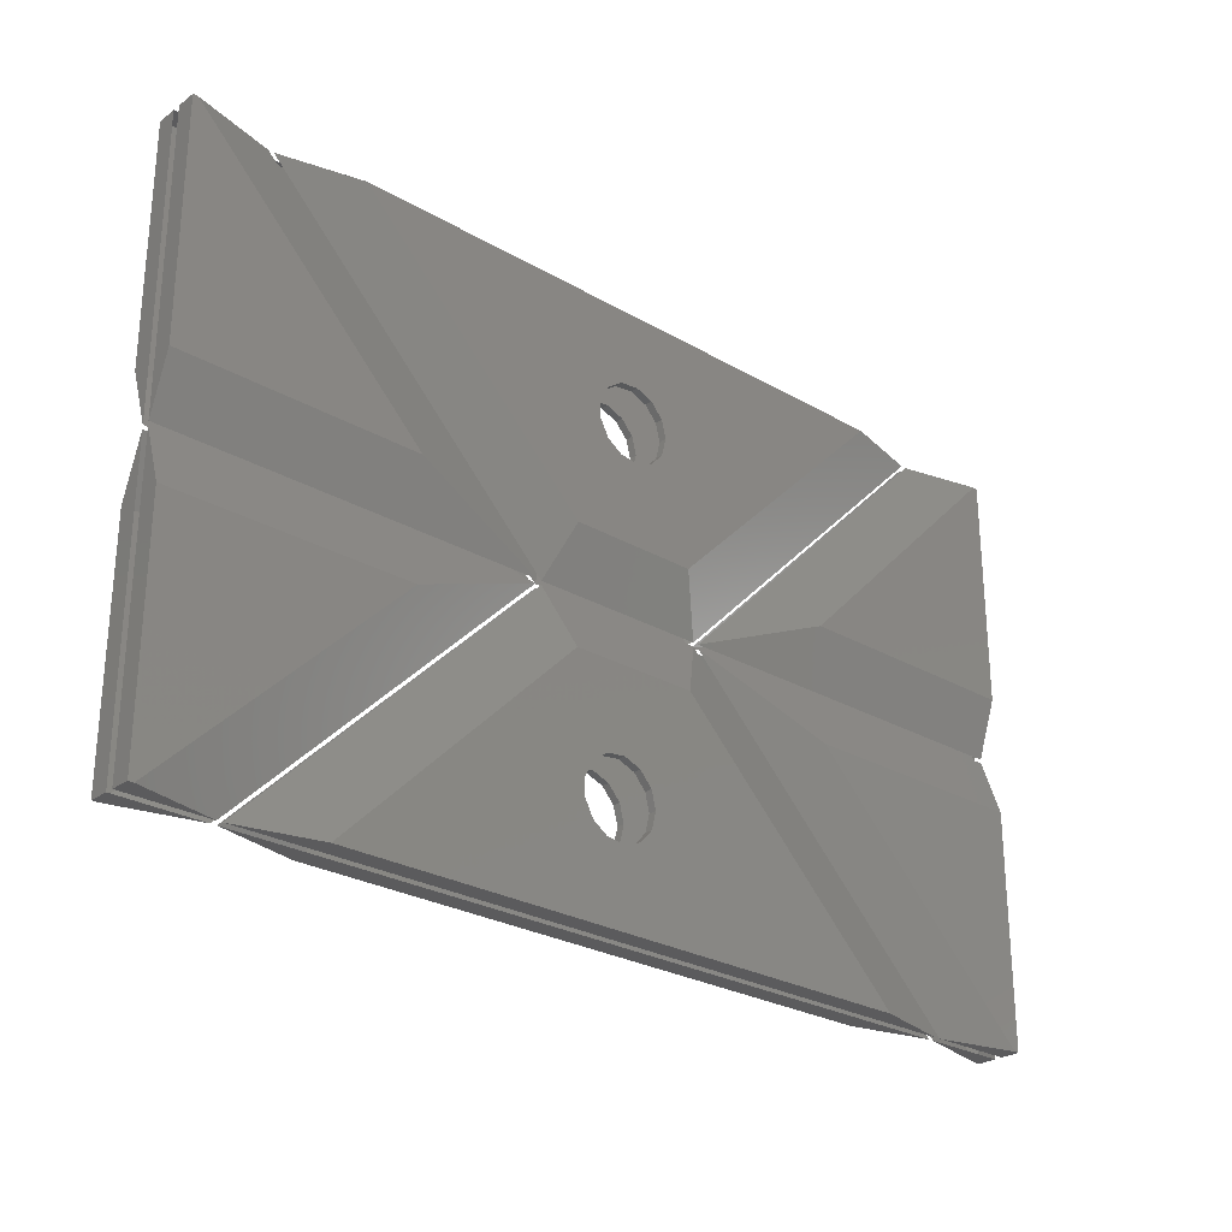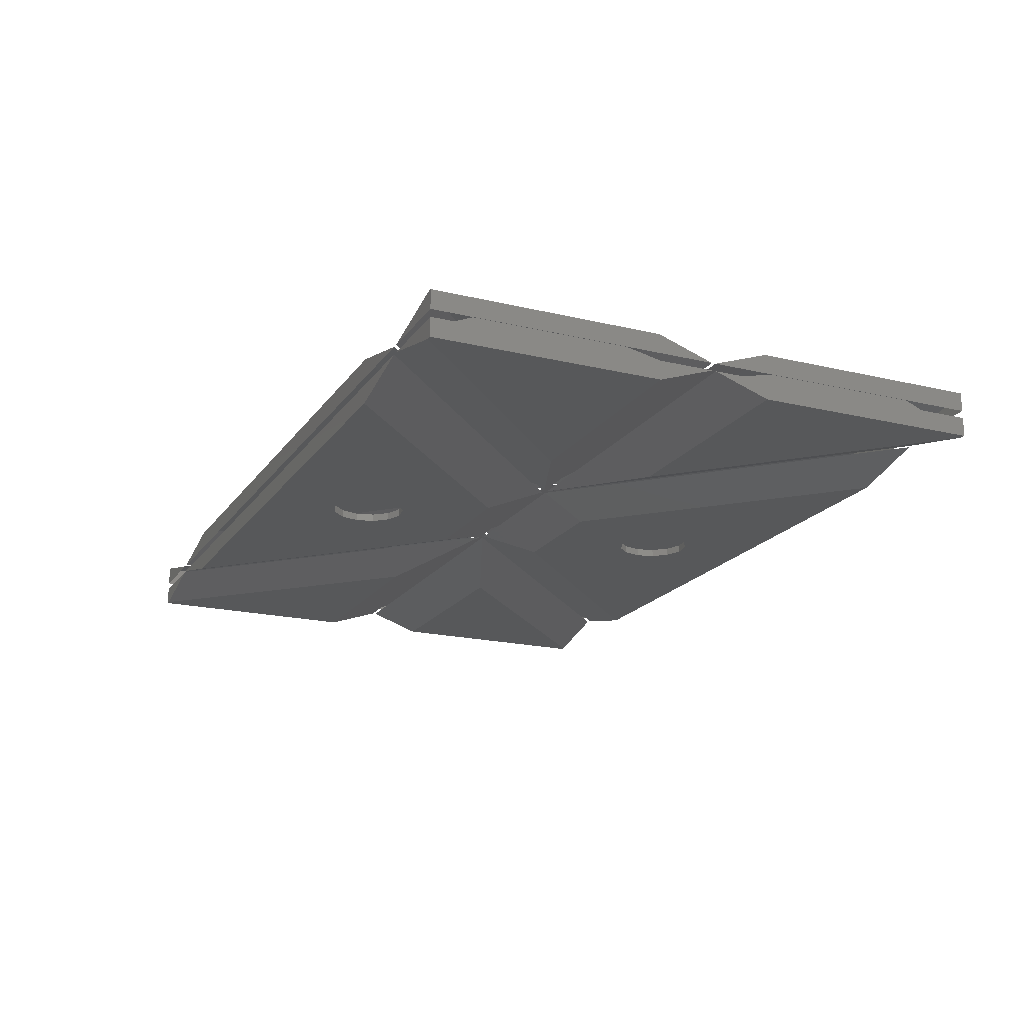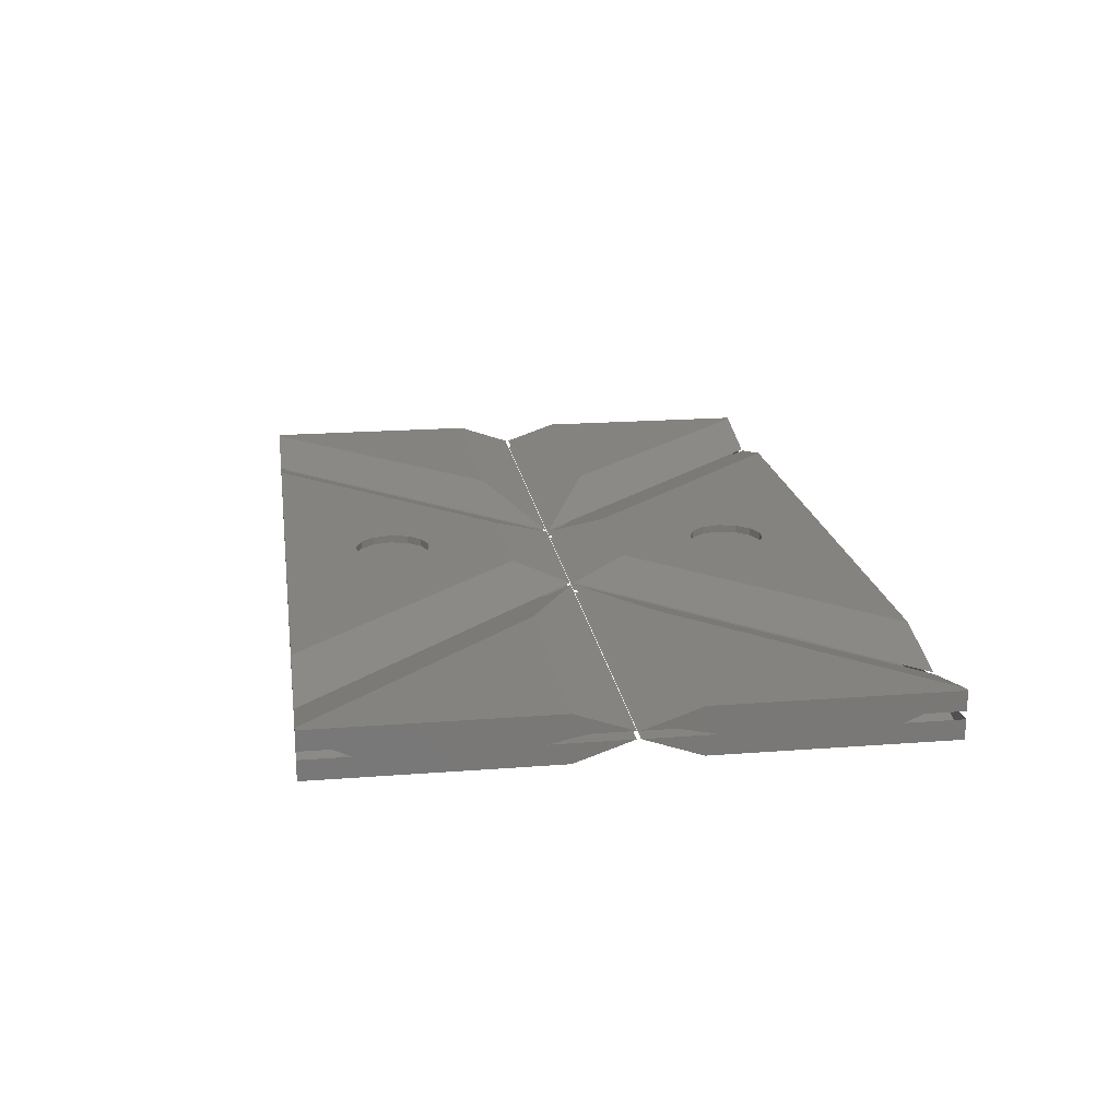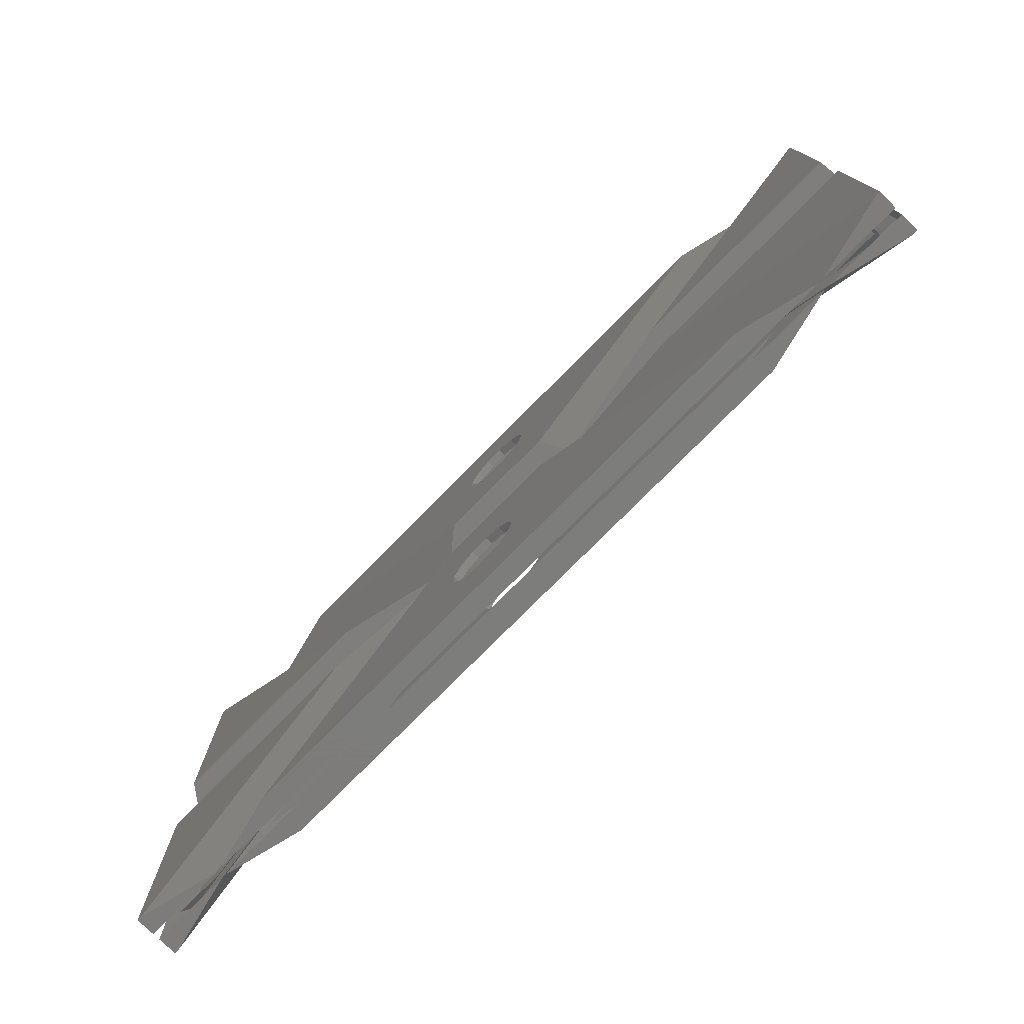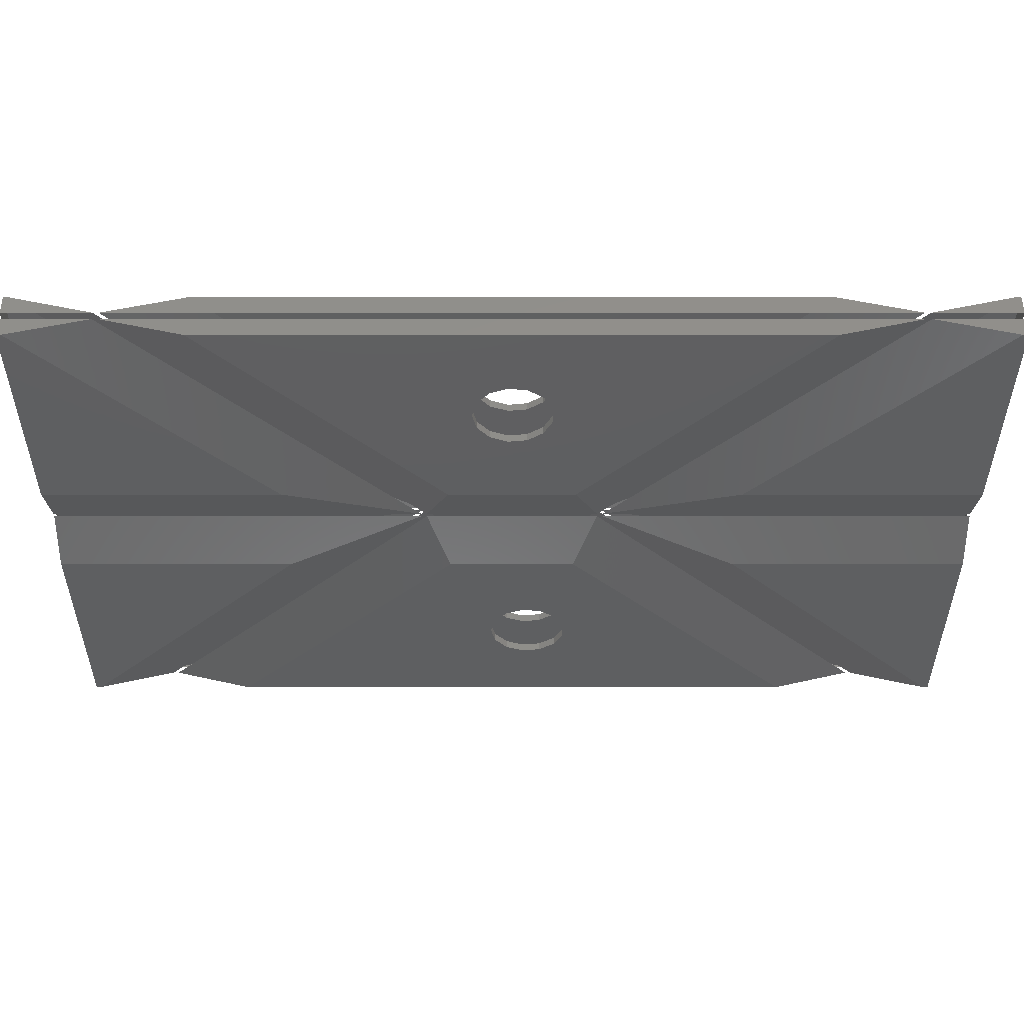
<metadata>
{"format":"stl","ext":"stl","renderer":"f3d","projection":"perspective","resolution":1024,"background":"white","views":[{"elev":-26.8,"azim":-42.0,"up":"+Y"},{"elev":-19.0,"azim":-114.4,"up":"+Z"},{"elev":19.0,"azim":-98.4,"up":"+Z"},{"elev":-76.5,"azim":45.4,"up":"+Y"},{"elev":52.3,"azim":-180.0,"up":"+Y"}]}
</metadata>
<code>
# stl→obj: 288 verts, 448 faces
v -0.001389 12 0
v 12.26 12 0
v 0.2574 0.001 0
v -0.01094 0.001 0
v 1.198 10.8 0.4
v 1.191 2.632 0.4
v 9.36 10.8 0.4
v 0.0009204 14.9 1
v 19.26 14.9 1
v 4.359 0.001 1
v -0.01094 0.001 1
v 1.2 13.7 1
v 16.36 13.7 1
v 3.862 1.201 1
v 1.19 1.201 1
v 19.26 14.9 1.4
v 0.0009204 14.9 1.4
v -0.001389 12 2.4
v 12.26 12 2.4
v 4.359 0.001 1.4
v 0.2574 0.001 2.4
v -0.01094 0.001 1.4
v -0.01094 0.001 2.4
v 16.36 13.7 1.4
v 1.198 10.8 2
v 1.2 13.7 1.4
v 9.36 10.8 2
v 3.862 1.201 1.4
v 1.191 2.632 2
v 1.19 1.201 1.4
v 12.26 18 0
v -0.001389 18 0
v -0.01094 30 0
v 0.2574 30 0
v 9.36 19.2 0.4
v 1.191 27.37 0.4
v 1.198 19.2 0.4
v 19.26 15.1 1
v 0.0009204 15.1 1
v -0.01094 30 1
v 4.359 30 1
v 16.36 16.3 1
v 1.2 16.3 1
v 1.19 28.8 1
v 3.862 28.8 1
v 0.0009204 15.1 1.4
v 19.26 15.1 1.4
v 12.26 18 2.4
v -0.001389 18 2.4
v -0.01094 30 1.4
v -0.01094 30 2.4
v 4.359 30 1.4
v 0.2574 30 2.4
v 1.2 16.3 1.4
v 9.36 19.2 2
v 16.36 16.3 1.4
v 1.198 19.2 2
v 1.19 28.8 1.4
v 1.191 27.37 2
v 3.862 28.8 1.4
v 20.74 12 0
v 27.26 12 0
v 24.93 6.719 0
v 39.26 0.001 0
v 25.16 5.789 0
v 8.743 0.001 0
v 22.45 3.919 0
v 22.45 7.66 0
v 24.93 4.86 0
v 24.29 7.435 0
v 23.4 7.775 0
v 21.66 7.116 0
v 21.22 6.268 0
v 21.22 5.311 0
v 21.66 4.463 0
v 23.4 3.804 0
v 24.29 4.144 0
v 21.24 10.8 0.4
v 24.29 7.435 0.4
v 26.76 10.8 0.4
v 25.16 5.789 0.4
v 36.36 1.201 0.4
v 22.45 3.919 0.4
v 11.64 1.201 0.4
v 22.45 7.66 0.4
v 24.93 6.719 0.4
v 24.93 4.86 0.4
v 23.4 7.775 0.4
v 21.66 7.116 0.4
v 21.22 6.268 0.4
v 21.22 5.311 0.4
v 21.66 4.463 0.4
v 23.4 3.804 0.4
v 24.29 4.144 0.4
v 19.54 14.9 1
v 28.46 14.9 1
v 43.36 0.001 1
v 4.642 0.001 1
v 20.04 13.7 1
v 27.96 13.7 1
v 40.46 1.201 1
v 7.539 1.201 1
v 28.46 14.9 1.4
v 19.54 14.9 1.4
v 20.74 12 2.4
v 27.26 12 2.4
v 43.36 0.001 1.4
v 39.26 0.001 2.4
v 4.642 0.001 1.4
v 8.743 0.001 2.4
v 27.96 13.7 1.4
v 21.24 10.8 2
v 20.04 13.7 1.4
v 26.76 10.8 2
v 40.46 1.201 1.4
v 36.36 1.201 2
v 7.539 1.201 1.4
v 11.64 1.201 2
v 24.93 6.719 2.4
v 25.16 5.789 2.4
v 22.45 3.919 2.4
v 22.45 7.66 2.4
v 24.93 4.86 2.4
v 24.29 7.435 2.4
v 23.4 7.775 2.4
v 21.66 7.116 2.4
v 21.22 6.268 2.4
v 21.22 5.311 2.4
v 21.66 4.463 2.4
v 23.4 3.804 2.4
v 24.29 4.144 2.4
v 24.29 7.435 2
v 25.16 5.789 2
v 22.45 3.919 2
v 22.45 7.66 2
v 24.93 6.719 2
v 24.93 4.86 2
v 23.4 7.775 2
v 21.66 7.116 2
v 21.22 6.268 2
v 21.22 5.311 2
v 21.66 4.463 2
v 23.4 3.804 2
v 24.29 4.144 2
v 27.26 18 0
v 20.74 18 0
v 22.45 22.88 0
v 8.743 30 0
v 22.01 24.69 0
v 39.26 30 0
v 24.19 26.2 0
v 25.95 24.21 0
v 25.72 23.28 0
v 25.72 25.14 0
v 25.08 25.86 0
v 23.24 26.08 0
v 22.45 25.54 0
v 22.01 23.73 0
v 23.24 22.34 0
v 24.19 22.23 0
v 25.08 22.56 0
v 26.76 19.2 0.4
v 22.45 22.88 0.4
v 21.24 19.2 0.4
v 22.01 24.69 0.4
v 11.64 28.8 0.4
v 24.19 26.2 0.4
v 36.36 28.8 0.4
v 25.95 24.21 0.4
v 25.72 23.28 0.4
v 25.72 25.14 0.4
v 25.08 25.86 0.4
v 23.24 26.08 0.4
v 22.45 25.54 0.4
v 22.01 23.73 0.4
v 23.24 22.34 0.4
v 24.19 22.23 0.4
v 25.08 22.56 0.4
v 28.46 15.1 1
v 19.54 15.1 1
v 4.642 30 1
v 43.36 30 1
v 27.96 16.3 1
v 20.04 16.3 1
v 7.539 28.8 1
v 40.46 28.8 1
v 19.54 15.1 1.4
v 28.46 15.1 1.4
v 27.26 18 2.4
v 20.74 18 2.4
v 4.642 30 1.4
v 8.743 30 2.4
v 43.36 30 1.4
v 39.26 30 2.4
v 20.04 16.3 1.4
v 26.76 19.2 2
v 27.96 16.3 1.4
v 21.24 19.2 2
v 7.539 28.8 1.4
v 11.64 28.8 2
v 40.46 28.8 1.4
v 36.36 28.8 2
v 22.45 22.88 2.4
v 22.01 24.69 2.4
v 24.19 26.2 2.4
v 25.95 24.21 2.4
v 25.72 23.28 2.4
v 25.72 25.14 2.4
v 25.08 25.86 2.4
v 23.24 26.08 2.4
v 22.45 25.54 2.4
v 22.01 23.73 2.4
v 23.24 22.34 2.4
v 24.19 22.23 2.4
v 25.08 22.56 2.4
v 22.45 22.88 2
v 22.01 24.69 2
v 24.19 26.2 2
v 25.95 24.21 2
v 25.72 23.28 2
v 25.72 25.14 2
v 25.08 25.86 2
v 23.24 26.08 2
v 22.45 25.54 2
v 22.01 23.73 2
v 23.24 22.34 2
v 24.19 22.23 2
v 25.08 22.56 2
v 35.74 12 0
v 48 12 0
v 47.99 0.001 0
v 47.74 0.001 0
v 38.64 10.8 0.4
v 46.79 2.651 0.4
v 46.8 10.8 0.4
v 28.74 14.9 1
v 48 14.9 1
v 47.99 0.001 1
v 43.64 0.001 1
v 31.64 13.7 1
v 46.8 13.7 1
v 46.79 1.201 1
v 44.14 1.201 1
v 48 14.9 1.4
v 28.74 14.9 1.4
v 35.74 12 2.4
v 48 12 2.4
v 47.99 0.001 1.4
v 47.99 0.001 2.4
v 43.64 0.001 1.4
v 47.74 0.001 2.4
v 46.8 13.7 1.4
v 38.64 10.8 2
v 31.64 13.7 1.4
v 46.8 10.8 2
v 46.79 1.201 1.4
v 46.79 2.651 2
v 44.14 1.201 1.4
v 48 18 0
v 35.74 18 0
v 47.74 30 0
v 47.99 30 0
v 46.8 19.2 0.4
v 46.79 27.35 0.4
v 38.64 19.2 0.4
v 48 15.1 1
v 28.74 15.1 1
v 43.64 30 1
v 47.99 30 1
v 46.8 16.3 1
v 31.64 16.3 1
v 44.14 28.8 1
v 46.79 28.8 1
v 28.74 15.1 1.4
v 48 15.1 1.4
v 48 18 2.4
v 35.74 18 2.4
v 43.64 30 1.4
v 47.74 30 2.4
v 47.99 30 1.4
v 47.99 30 2.4
v 31.64 16.3 1.4
v 46.8 19.2 2
v 46.8 16.3 1.4
v 38.64 19.2 2
v 44.14 28.8 1.4
v 46.79 27.35 2
v 46.79 28.8 1.4
f 1 2 3
f 1 3 4
f 5 6 7
f 2 1 8
f 9 2 8
f 3 2 9
f 10 3 9
f 4 3 10
f 11 4 10
f 1 4 11
f 8 1 11
f 7 12 5
f 13 12 7
f 6 13 7
f 14 13 6
f 15 14 6
f 5 15 6
f 12 15 5
f 16 17 18
f 19 16 18
f 20 16 19
f 21 20 19
f 22 20 21
f 23 22 21
f 17 22 23
f 18 17 23
f 24 25 26
f 27 25 24
f 28 27 24
f 29 27 28
f 30 29 28
f 26 29 30
f 25 29 26
f 18 21 19
f 18 23 21
f 25 27 29
f 31 32 33
f 31 33 34
f 35 36 37
f 32 31 38
f 39 32 38
f 33 32 39
f 40 33 39
f 34 33 40
f 41 34 40
f 31 34 41
f 38 31 41
f 37 42 35
f 43 42 37
f 36 43 37
f 44 43 36
f 45 44 36
f 35 45 36
f 42 45 35
f 46 47 48
f 49 46 48
f 50 46 49
f 51 50 49
f 52 50 51
f 53 52 51
f 47 52 53
f 48 47 53
f 54 55 56
f 57 55 54
f 58 57 54
f 59 57 58
f 60 59 58
f 56 59 60
f 55 59 56
f 48 51 49
f 48 53 51
f 55 57 59
f 61 62 63
f 62 64 65
f 64 66 67
f 66 61 68
f 65 63 62
f 65 64 69
f 63 70 61
f 70 71 61
f 71 68 61
f 68 72 66
f 72 73 66
f 73 74 66
f 74 75 66
f 75 67 66
f 67 76 64
f 76 77 64
f 77 69 64
f 78 79 80
f 80 81 82
f 82 83 84
f 84 85 78
f 81 80 86
f 81 87 82
f 86 80 79
f 79 78 88
f 88 78 85
f 85 84 89
f 89 84 90
f 90 84 91
f 91 84 92
f 92 84 83
f 83 82 93
f 93 82 94
f 94 82 87
f 62 61 95
f 96 62 95
f 64 62 96
f 97 64 96
f 66 64 97
f 98 66 97
f 61 66 98
f 95 61 98
f 80 99 78
f 100 99 80
f 82 100 80
f 101 100 82
f 84 101 82
f 102 101 84
f 78 102 84
f 99 102 78
f 65 81 63
f 63 81 86
f 63 86 70
f 70 86 79
f 70 79 71
f 71 79 88
f 71 88 68
f 68 88 85
f 68 85 72
f 72 85 89
f 72 89 73
f 73 89 90
f 73 90 74
f 74 90 91
f 74 91 75
f 75 91 92
f 75 92 67
f 67 92 83
f 67 83 76
f 76 83 93
f 76 93 77
f 77 93 94
f 77 94 69
f 69 94 87
f 69 87 65
f 65 87 81
f 103 104 105
f 106 103 105
f 107 103 106
f 108 107 106
f 109 107 108
f 110 109 108
f 104 109 110
f 105 104 110
f 111 112 113
f 114 112 111
f 115 114 111
f 116 114 115
f 117 116 115
f 118 116 117
f 113 118 117
f 112 118 113
f 105 119 106
f 106 120 108
f 108 121 110
f 110 122 105
f 120 106 119
f 120 123 108
f 119 105 124
f 124 105 125
f 125 105 122
f 122 110 126
f 126 110 127
f 127 110 128
f 128 110 129
f 129 110 121
f 121 108 130
f 130 108 131
f 131 108 123
f 112 114 132
f 114 116 133
f 116 118 134
f 118 112 135
f 133 136 114
f 133 116 137
f 136 132 114
f 132 138 112
f 138 135 112
f 135 139 118
f 139 140 118
f 140 141 118
f 141 142 118
f 142 134 118
f 134 143 116
f 143 144 116
f 144 137 116
f 133 120 136
f 136 120 119
f 136 119 132
f 132 119 124
f 132 124 138
f 138 124 125
f 138 125 135
f 135 125 122
f 135 122 139
f 139 122 126
f 139 126 140
f 140 126 127
f 140 127 141
f 141 127 128
f 141 128 142
f 142 128 129
f 142 129 134
f 134 129 121
f 134 121 143
f 143 121 130
f 143 130 144
f 144 130 131
f 144 131 137
f 137 131 123
f 137 123 133
f 133 123 120
f 145 146 147
f 146 148 149
f 148 150 151
f 150 145 152
f 152 145 153
f 152 154 150
f 154 155 150
f 155 151 150
f 151 156 148
f 156 157 148
f 157 149 148
f 149 158 146
f 158 147 146
f 147 159 145
f 159 160 145
f 160 161 145
f 161 153 145
f 162 163 164
f 164 165 166
f 166 167 168
f 168 169 162
f 169 170 162
f 169 168 171
f 171 168 172
f 172 168 167
f 167 166 173
f 173 166 174
f 174 166 165
f 165 164 175
f 175 164 163
f 163 162 176
f 176 162 177
f 177 162 178
f 178 162 170
f 146 145 179
f 180 146 179
f 148 146 180
f 181 148 180
f 150 148 181
f 182 150 181
f 145 150 182
f 179 145 182
f 164 183 162
f 184 183 164
f 166 184 164
f 185 184 166
f 168 185 166
f 186 185 168
f 162 186 168
f 183 186 162
f 152 169 154
f 154 169 171
f 154 171 155
f 155 171 172
f 155 172 151
f 151 172 167
f 151 167 156
f 156 167 173
f 156 173 157
f 157 173 174
f 157 174 149
f 149 174 165
f 149 165 158
f 158 165 175
f 158 175 147
f 147 175 163
f 147 163 159
f 159 163 176
f 159 176 160
f 160 176 177
f 160 177 161
f 161 177 178
f 161 178 153
f 153 178 170
f 153 170 152
f 152 170 169
f 187 188 189
f 190 187 189
f 191 187 190
f 192 191 190
f 193 191 192
f 194 193 192
f 188 193 194
f 189 188 194
f 195 196 197
f 198 196 195
f 199 198 195
f 200 198 199
f 201 200 199
f 202 200 201
f 197 202 201
f 196 202 197
f 189 203 190
f 190 204 192
f 192 205 194
f 194 206 189
f 206 207 189
f 206 194 208
f 208 194 209
f 209 194 205
f 205 192 210
f 210 192 211
f 211 192 204
f 204 190 212
f 212 190 203
f 203 189 213
f 213 189 214
f 214 189 215
f 215 189 207
f 196 198 216
f 198 200 217
f 200 202 218
f 202 196 219
f 219 196 220
f 219 221 202
f 221 222 202
f 222 218 202
f 218 223 200
f 223 224 200
f 224 217 200
f 217 225 198
f 225 216 198
f 216 226 196
f 226 227 196
f 227 228 196
f 228 220 196
f 219 206 221
f 221 206 208
f 221 208 222
f 222 208 209
f 222 209 218
f 218 209 205
f 218 205 223
f 223 205 210
f 223 210 224
f 224 210 211
f 224 211 217
f 217 211 204
f 217 204 225
f 225 204 212
f 225 212 216
f 216 212 203
f 216 203 226
f 226 203 213
f 226 213 227
f 227 213 214
f 227 214 228
f 228 214 215
f 228 215 220
f 220 215 207
f 220 207 219
f 219 207 206
f 229 230 231
f 229 231 232
f 233 234 235
f 230 229 236
f 237 230 236
f 231 230 237
f 238 231 237
f 232 231 238
f 239 232 238
f 229 232 239
f 236 229 239
f 235 240 233
f 241 240 235
f 234 241 235
f 242 241 234
f 243 242 234
f 233 243 234
f 240 243 233
f 244 245 246
f 247 244 246
f 248 244 247
f 249 248 247
f 250 248 249
f 251 250 249
f 245 250 251
f 246 245 251
f 252 253 254
f 255 253 252
f 256 255 252
f 257 255 256
f 258 257 256
f 254 257 258
f 253 257 254
f 246 249 247
f 246 251 249
f 253 255 257
f 259 260 261
f 259 261 262
f 263 264 265
f 260 259 266
f 267 260 266
f 261 260 267
f 268 261 267
f 262 261 268
f 269 262 268
f 259 262 269
f 266 259 269
f 265 270 263
f 271 270 265
f 264 271 265
f 272 271 264
f 273 272 264
f 263 273 264
f 270 273 263
f 274 275 276
f 277 274 276
f 278 274 277
f 279 278 277
f 280 278 279
f 281 280 279
f 275 280 281
f 276 275 281
f 282 283 284
f 285 283 282
f 286 285 282
f 287 285 286
f 288 287 286
f 284 287 288
f 283 287 284
f 276 279 277
f 276 281 279
f 283 285 287

</code>
